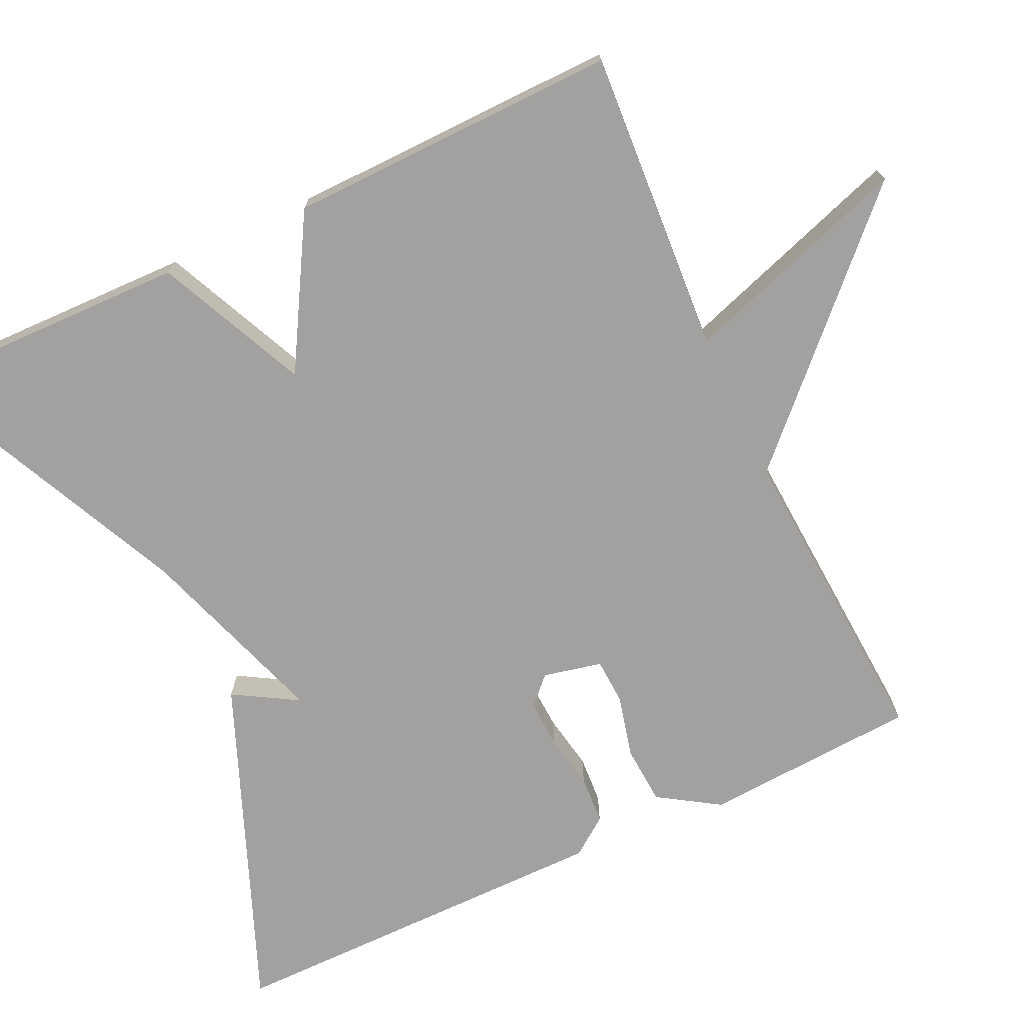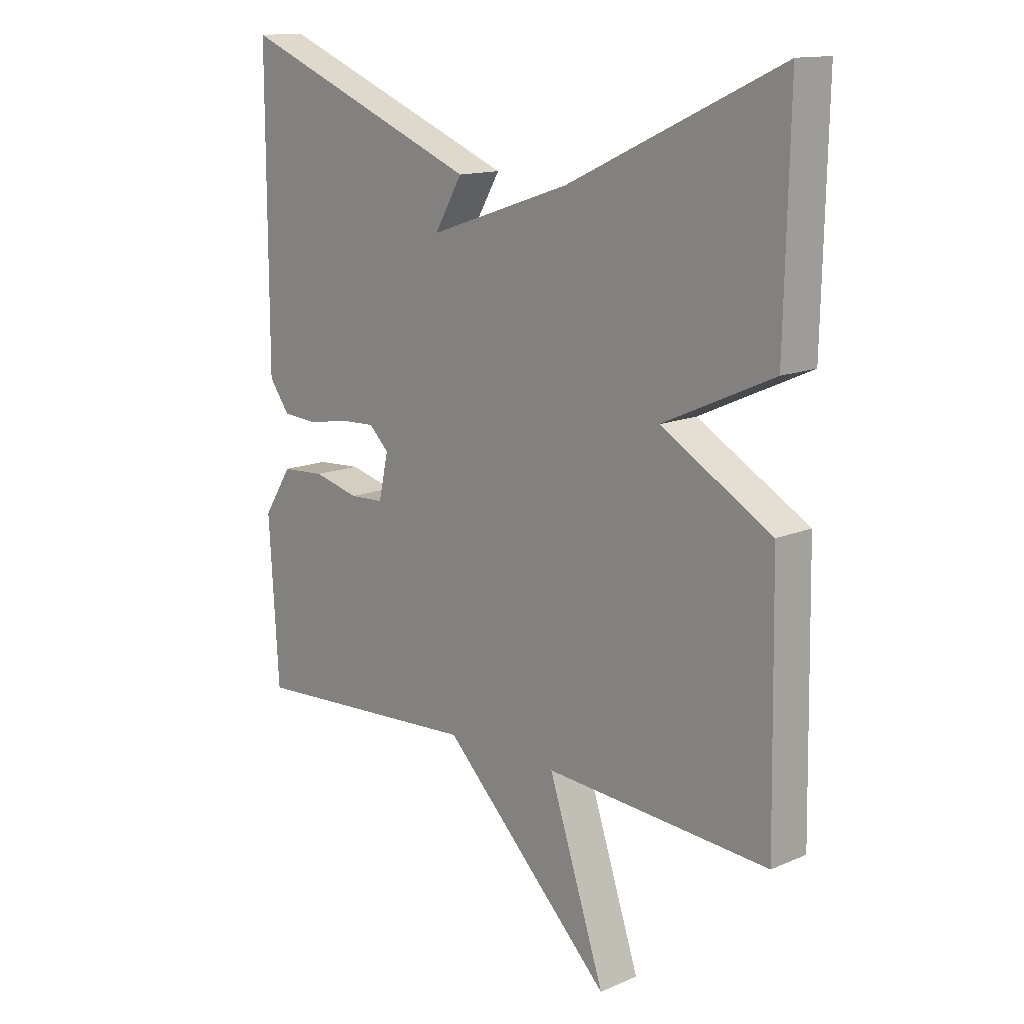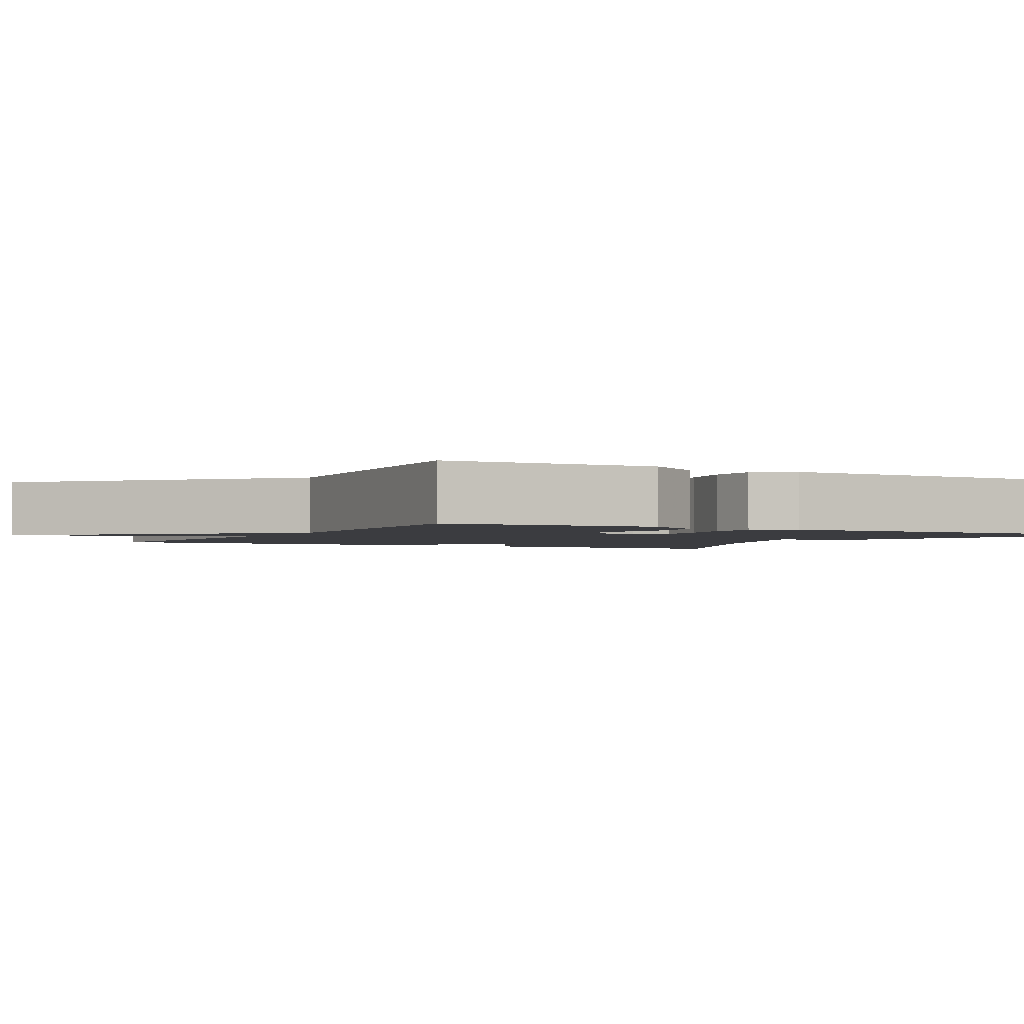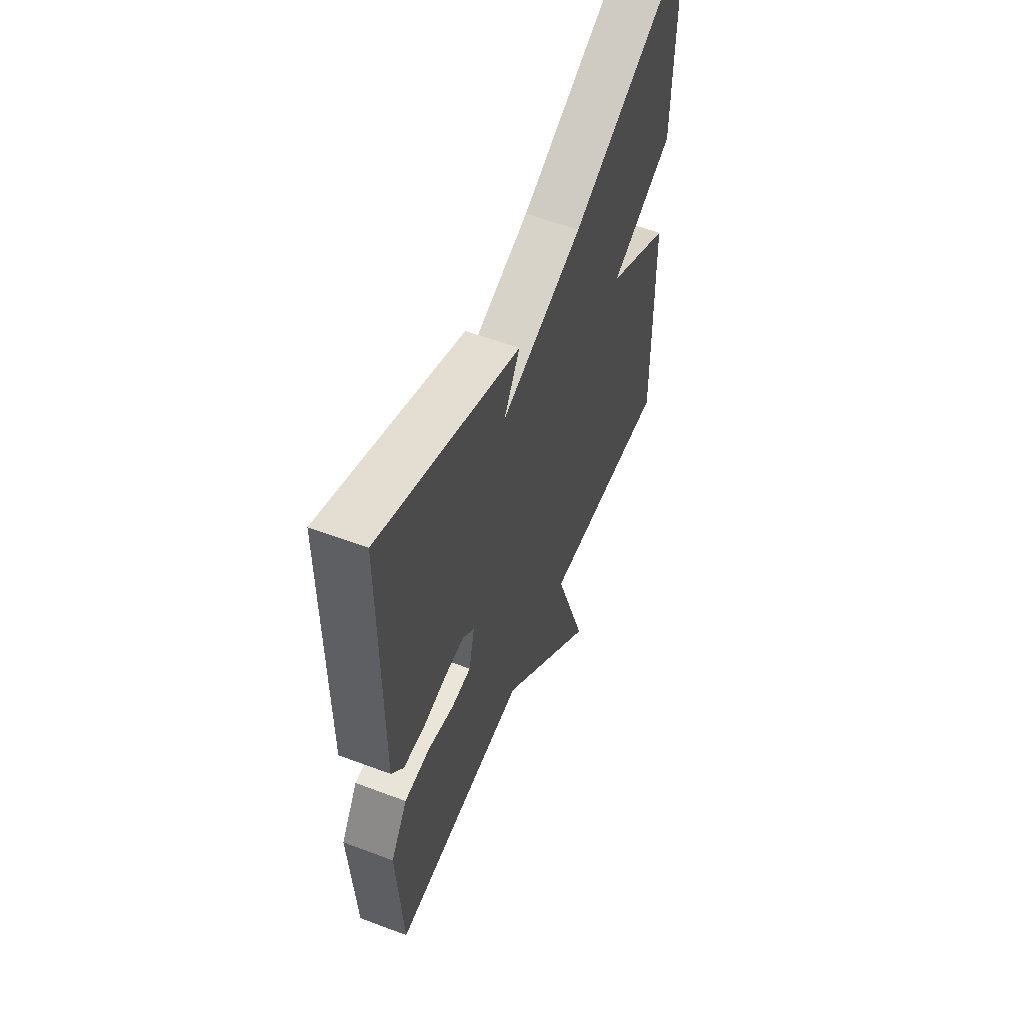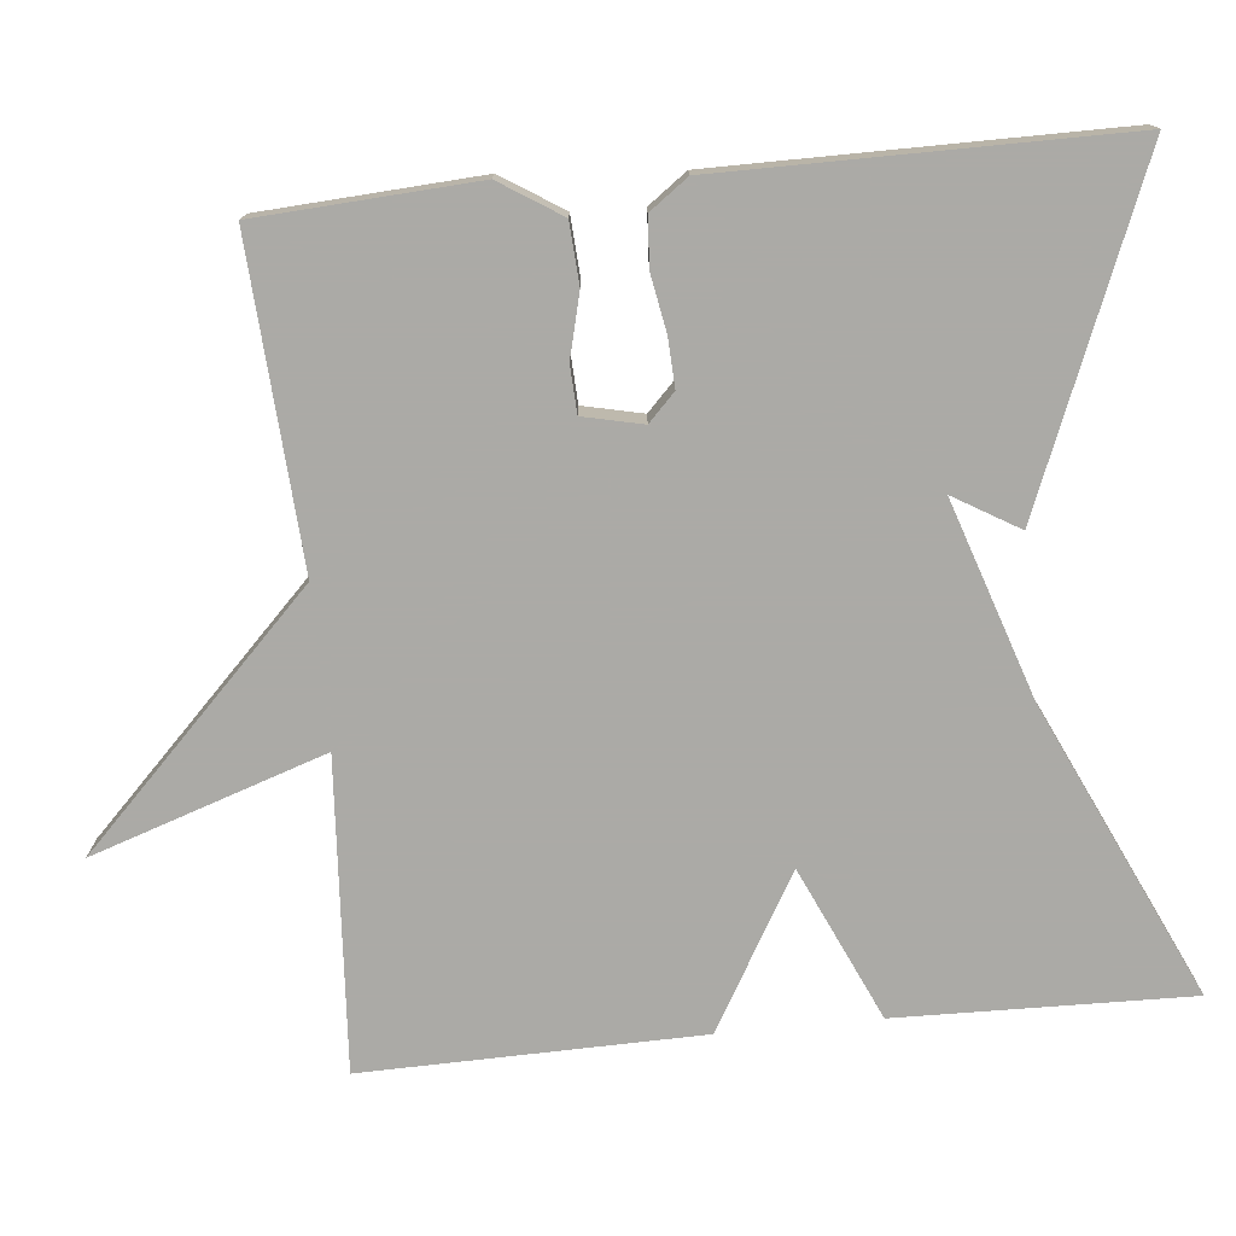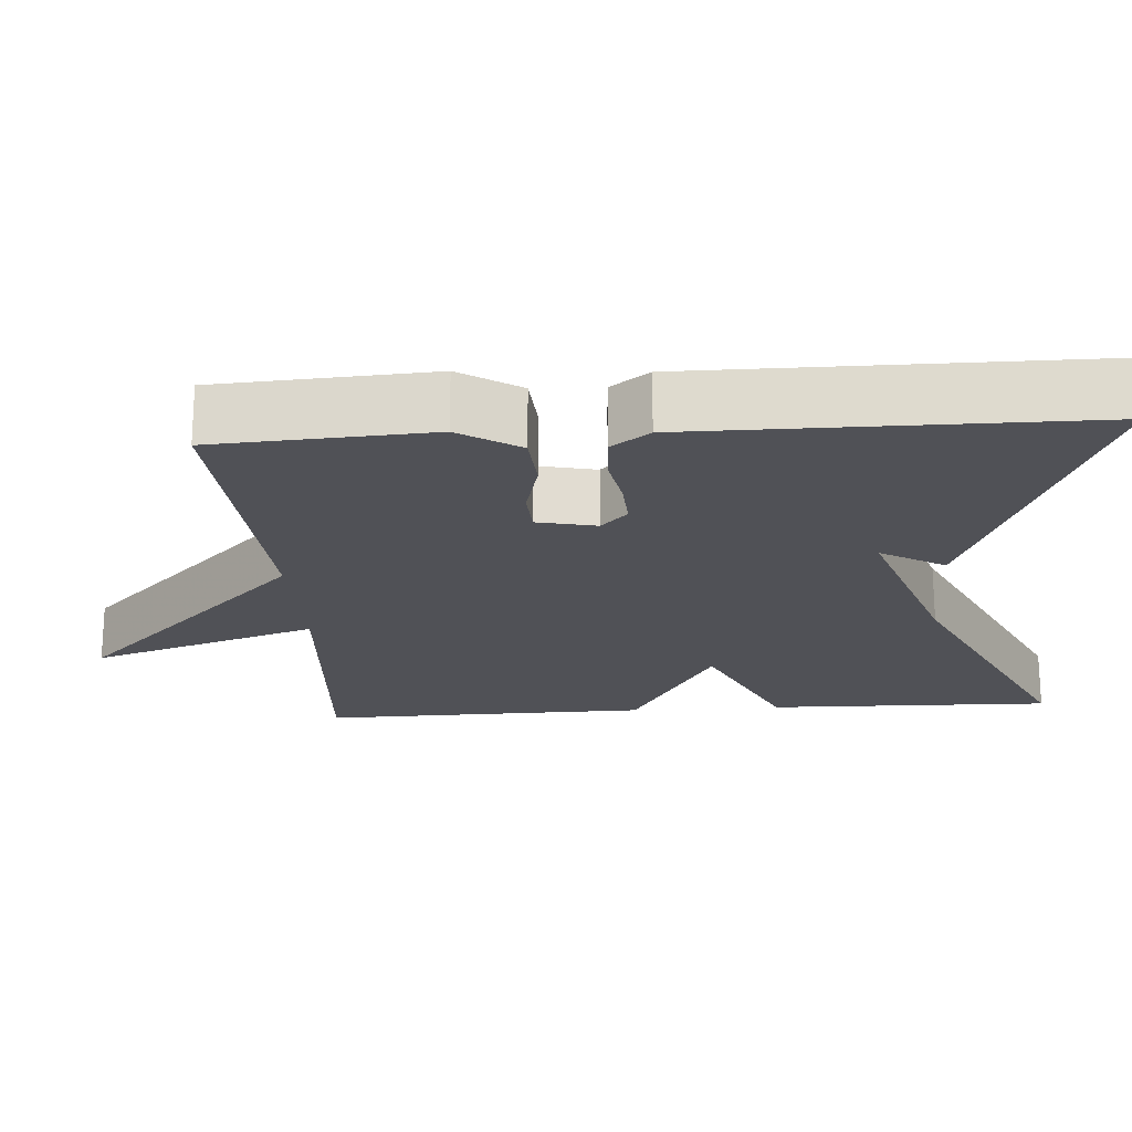
<metadata>
{"format":"obj","ext":"obj","renderer":"f3d","projection":"perspective","resolution":1024,"background":"white","views":[{"elev":-72.3,"azim":115.2,"up":"+Y"},{"elev":13.9,"azim":46.5,"up":"+Z"},{"elev":-2.1,"azim":-118.8,"up":"+Y"},{"elev":56.2,"azim":-68.4,"up":"+Z"},{"elev":-75.9,"azim":-84.4,"up":"+Y"},{"elev":-20.3,"azim":-86.0,"up":"+Y"}]}
</metadata>
<code>
v 0.5 0.07 -0.5
v 0.107 0.07 -0.474
v 0.206 0.07 -0.77
v -0.093 0.07 -0.474
v -0.5 0.07 -0.5
v -0.517 0.07 -0.222
v -0.467 0.07 -0.144
v -0.39 0.07 -0.139
v -0.31 0.07 -0.159
v -0.25 0.07 -0.156
v -0.233 0.07 -0.08
v -0.268 0.07 -0.046
v -0.33 0.07 -0.049
v -0.401 0.07 -0.062
v -0.464 0.07 -0.058
v -0.5 0.07 -0.009
v -0.5 0.07 0.5
v -0.073 0.07 0.327
v -0.122 0.07 0.244
v 0.127 0.07 0.327
v 0.5 0.07 0.5
v 0.492 0.07 0.128
v 0.298 0.07 0.04
v 0.492 0.07 -0.072
v 0.5 0 -0.5
v 0.107 0 -0.474
v 0.206 0 -0.77
v -0.093 0 -0.474
v -0.5 0 -0.5
v -0.517 0 -0.222
v -0.467 0 -0.144
v -0.39 0 -0.139
v -0.31 0 -0.159
v -0.25 0 -0.156
v -0.233 0 -0.08
v -0.268 0 -0.046
v -0.33 0 -0.049
v -0.401 0 -0.062
v -0.464 0 -0.058
v -0.5 0 -0.009
v -0.5 0 0.5
v -0.073 0 0.327
v -0.122 0 0.244
v 0.127 0 0.327
v 0.5 0 0.5
v 0.492 0 0.128
v 0.298 0 0.04
v 0.492 0 -0.072
f 23 24 1 2
f 20 21 22 23
f 19 20 23 2
f 17 18 19
f 16 17 19
f 15 16 19
f 14 15 19
f 13 14 19
f 12 13 19
f 11 12 19
f 10 11 19 2
f 2 3 4
f 10 2 4
f 9 10 4
f 7 8 9
f 6 7 9
f 5 6 9
f 4 5 9
f 26 25 48 47
f 47 46 45 44
f 26 47 44 43
f 43 42 41
f 43 41 40
f 43 40 39
f 43 39 38
f 43 38 37
f 43 37 36
f 43 36 35
f 26 43 35 34
f 28 27 26
f 28 26 34
f 28 34 33
f 33 32 31
f 33 31 30
f 33 30 29
f 33 29 28
f 1 25 26 2
f 2 26 27 3
f 3 27 28 4
f 4 28 29 5
f 5 29 30 6
f 6 30 31 7
f 7 31 32 8
f 8 32 33 9
f 9 33 34 10
f 10 34 35 11
f 11 35 36 12
f 12 36 37 13
f 13 37 38 14
f 14 38 39 15
f 15 39 40 16
f 16 40 41 17
f 17 41 42 18
f 18 42 43 19
f 19 43 44 20
f 20 44 45 21
f 21 45 46 22
f 22 46 47 23
f 23 47 48 24
f 24 48 25 1

</code>
